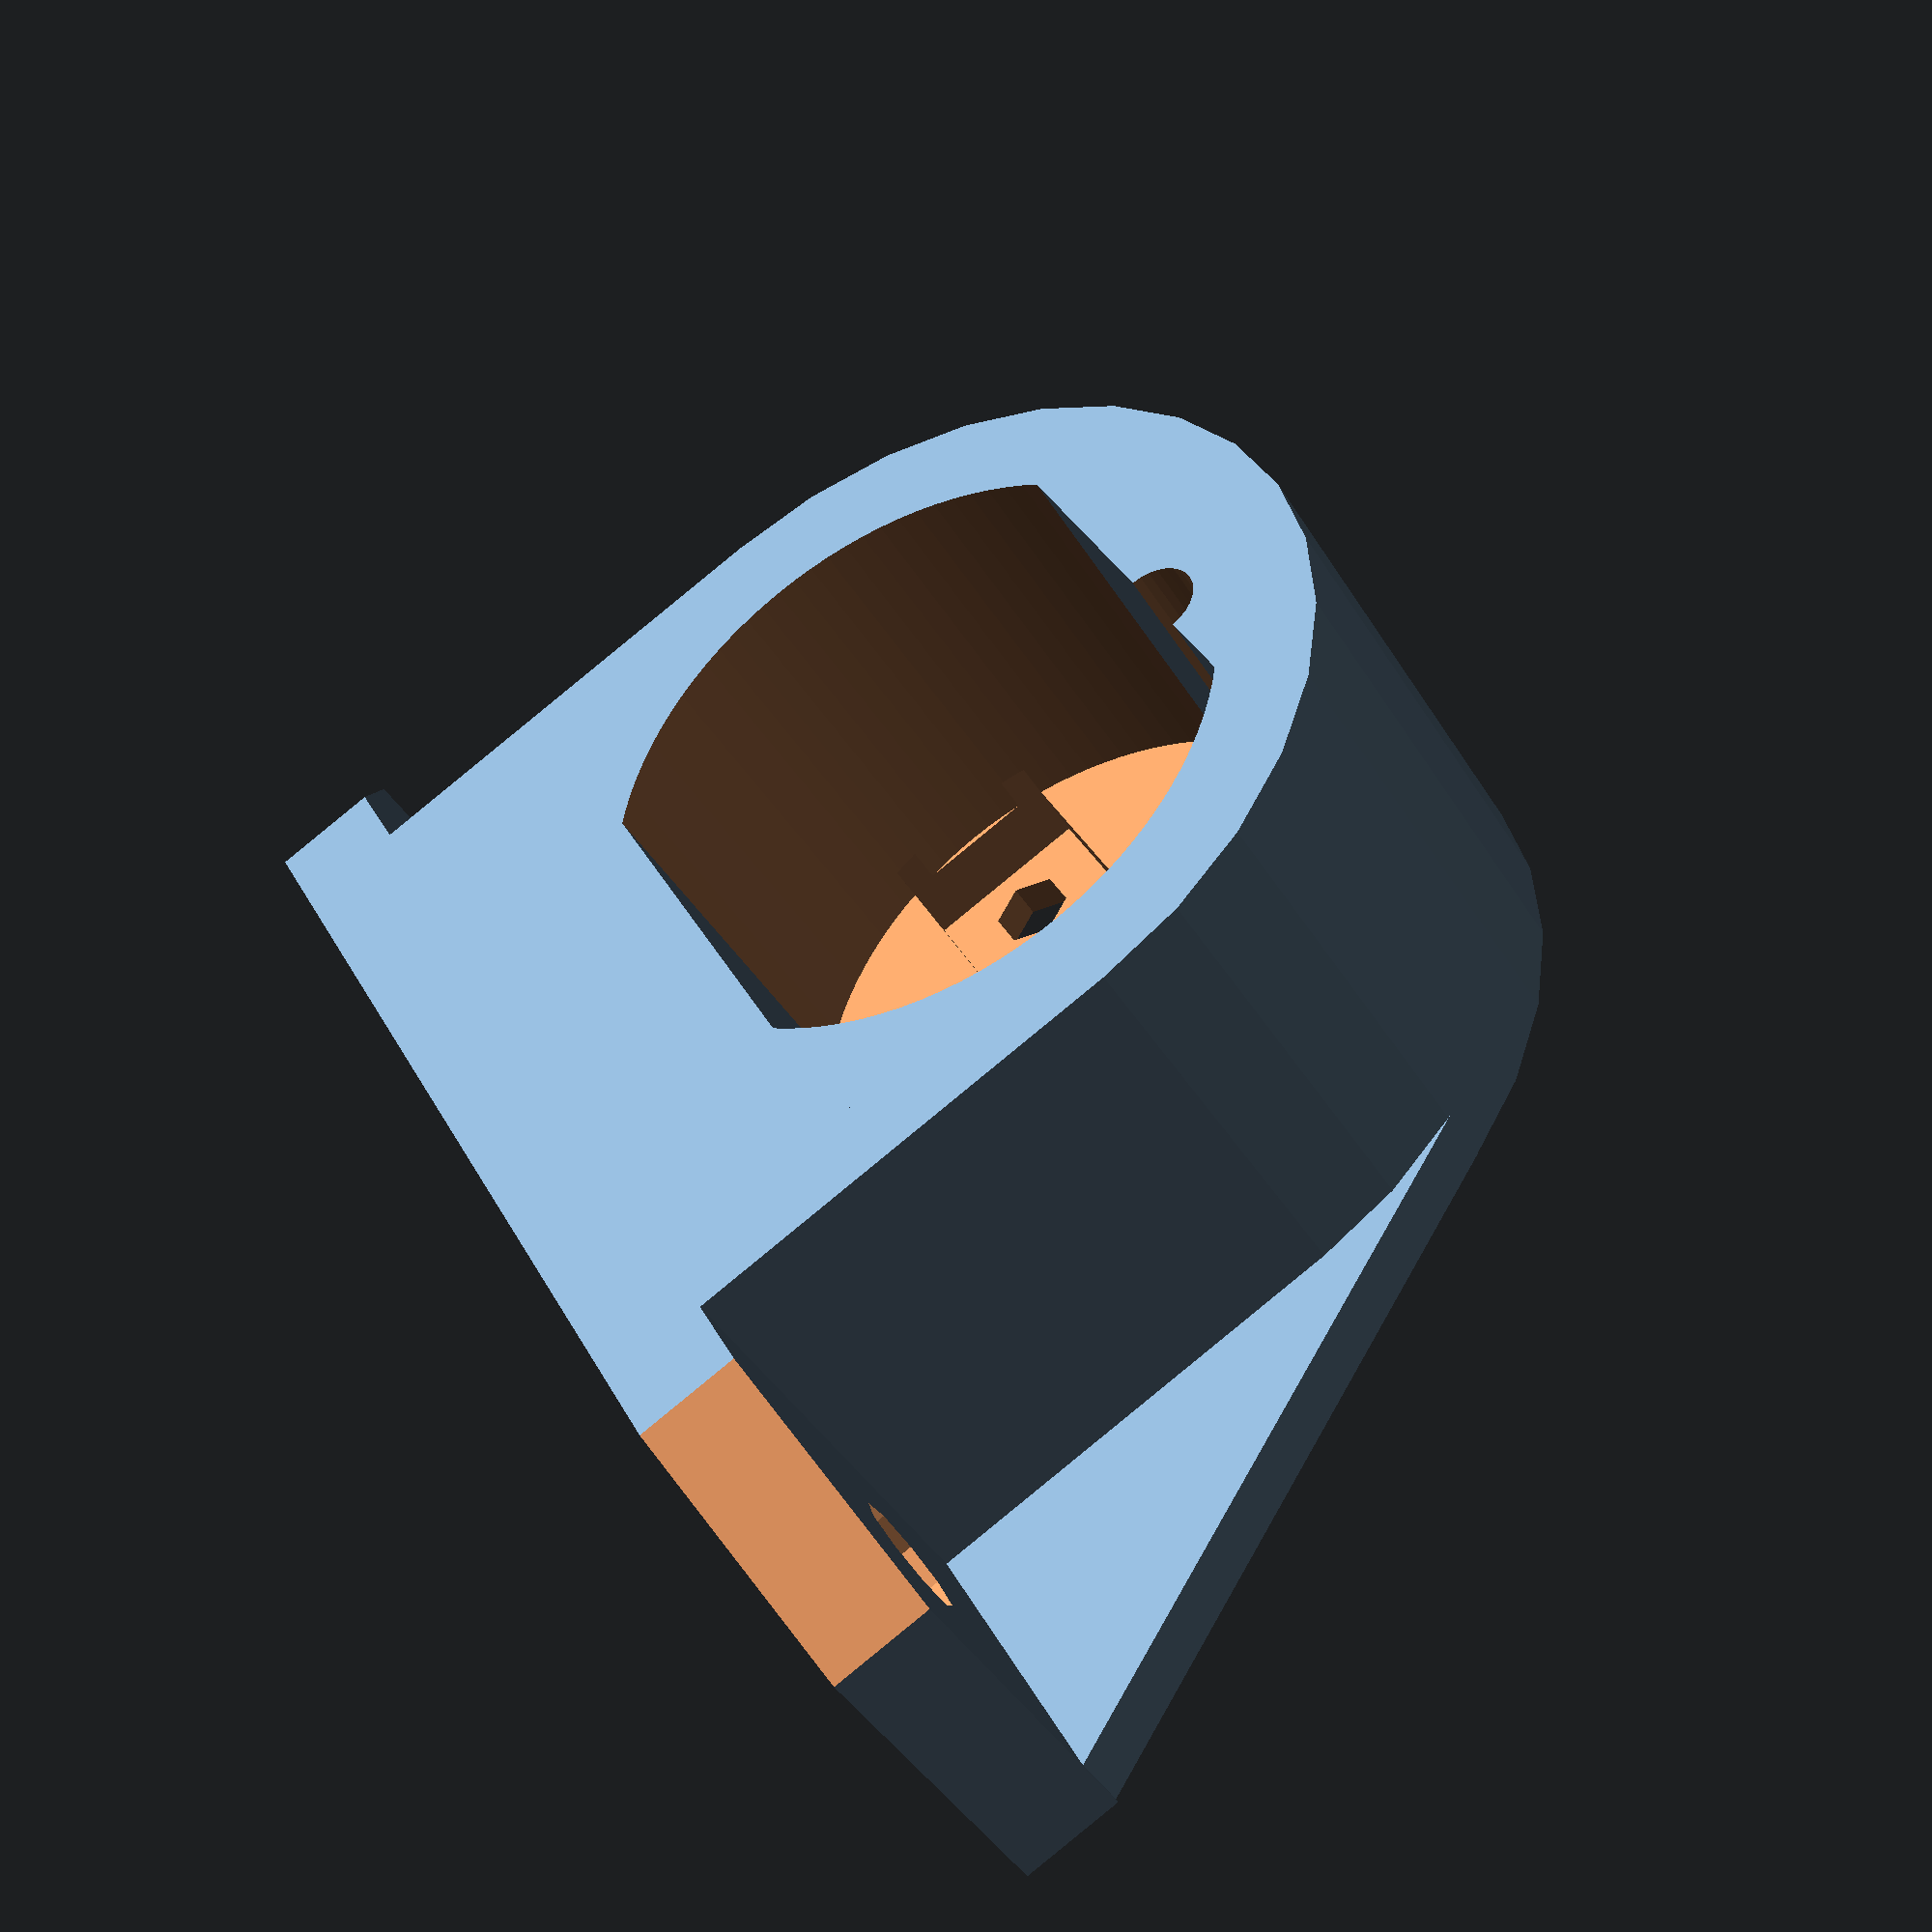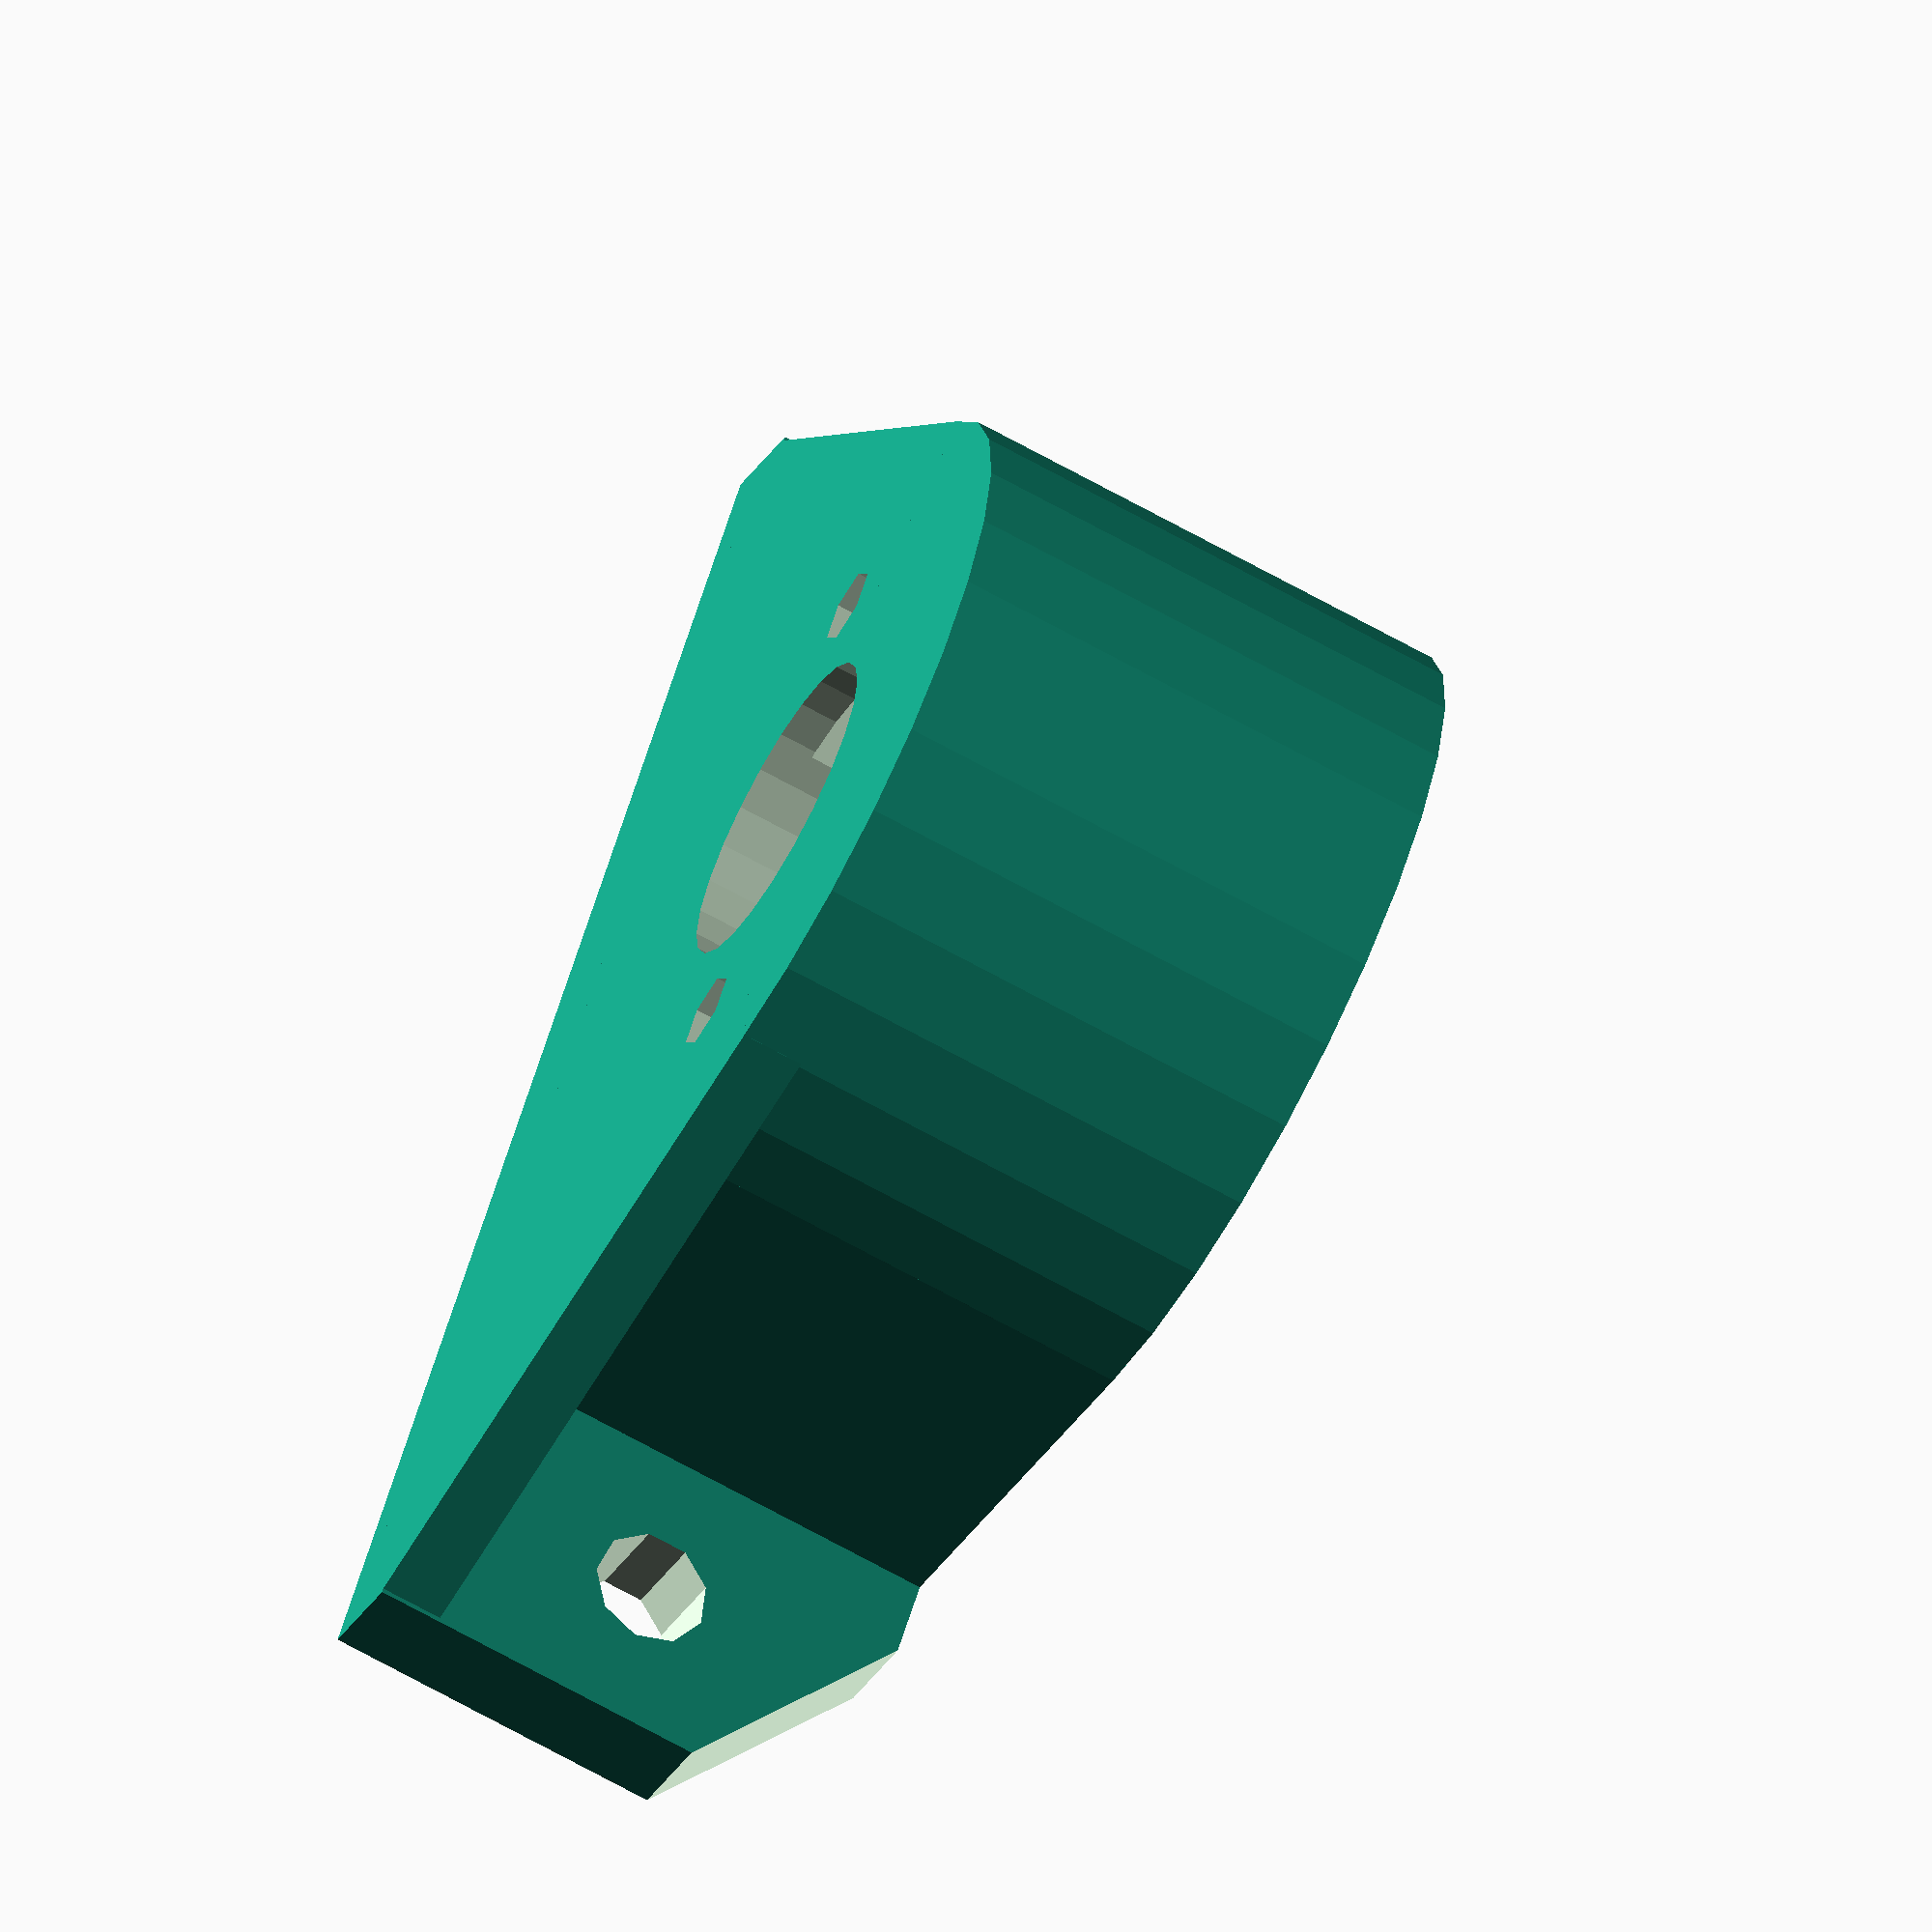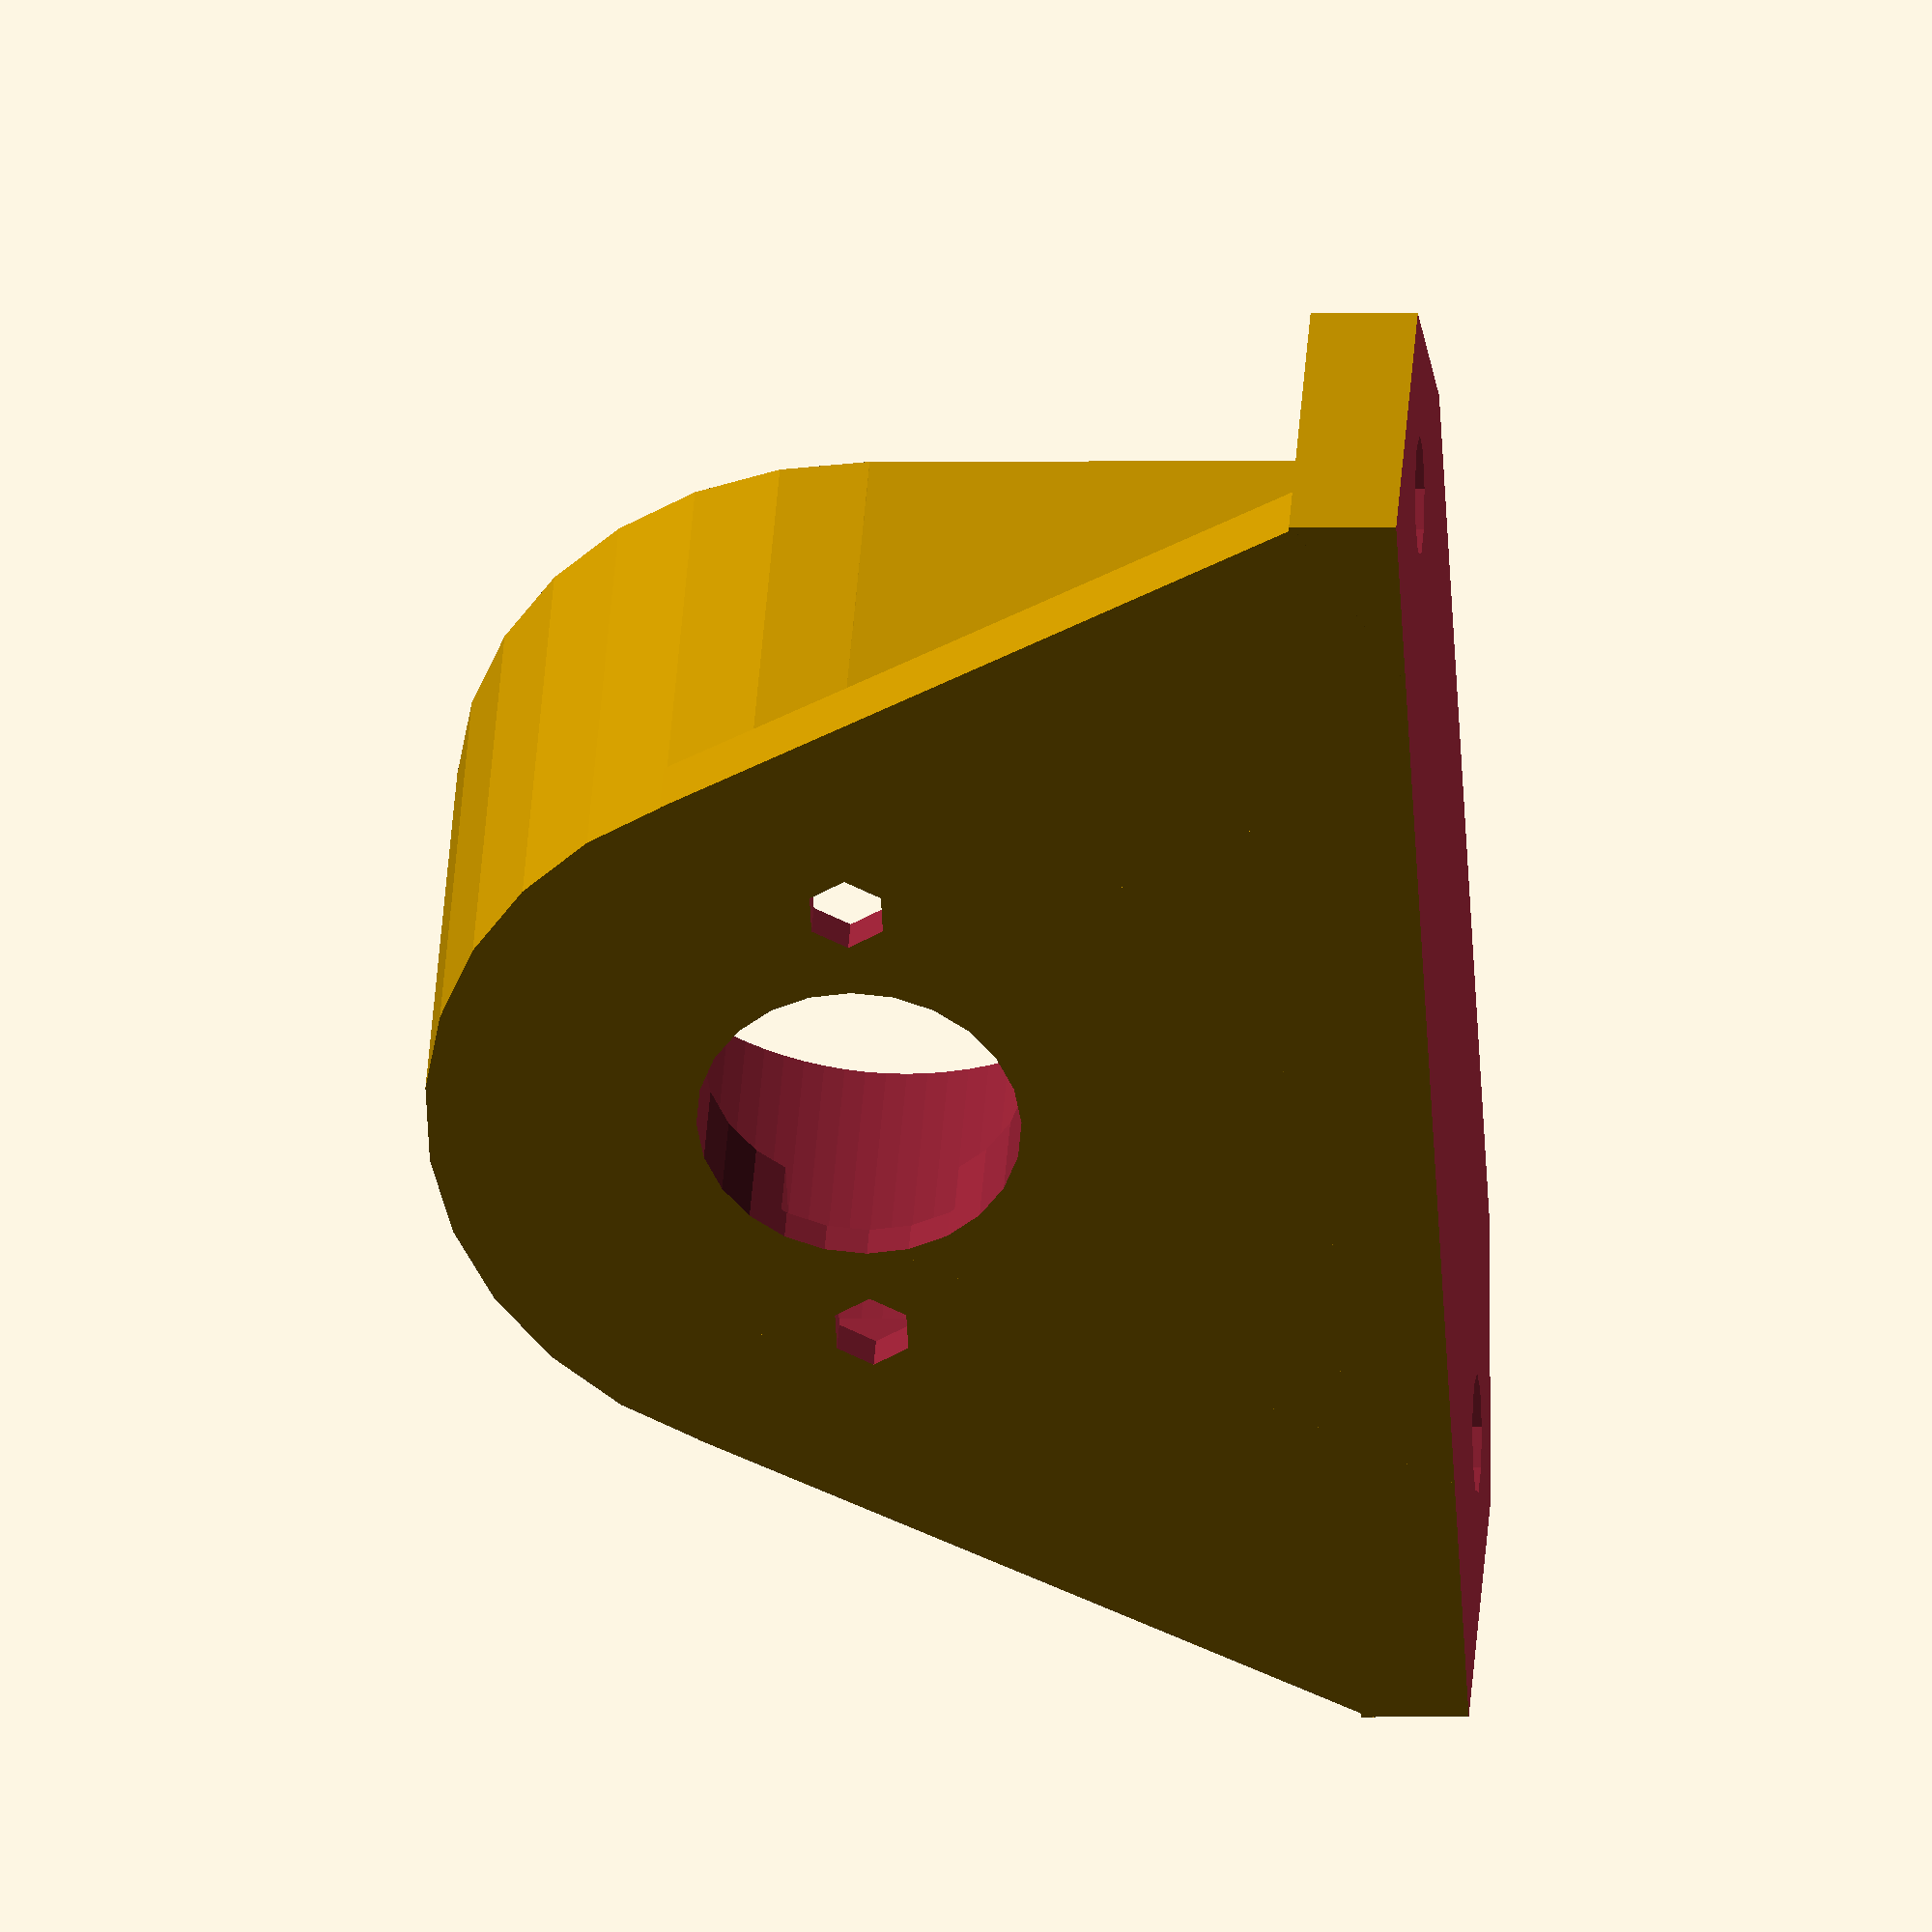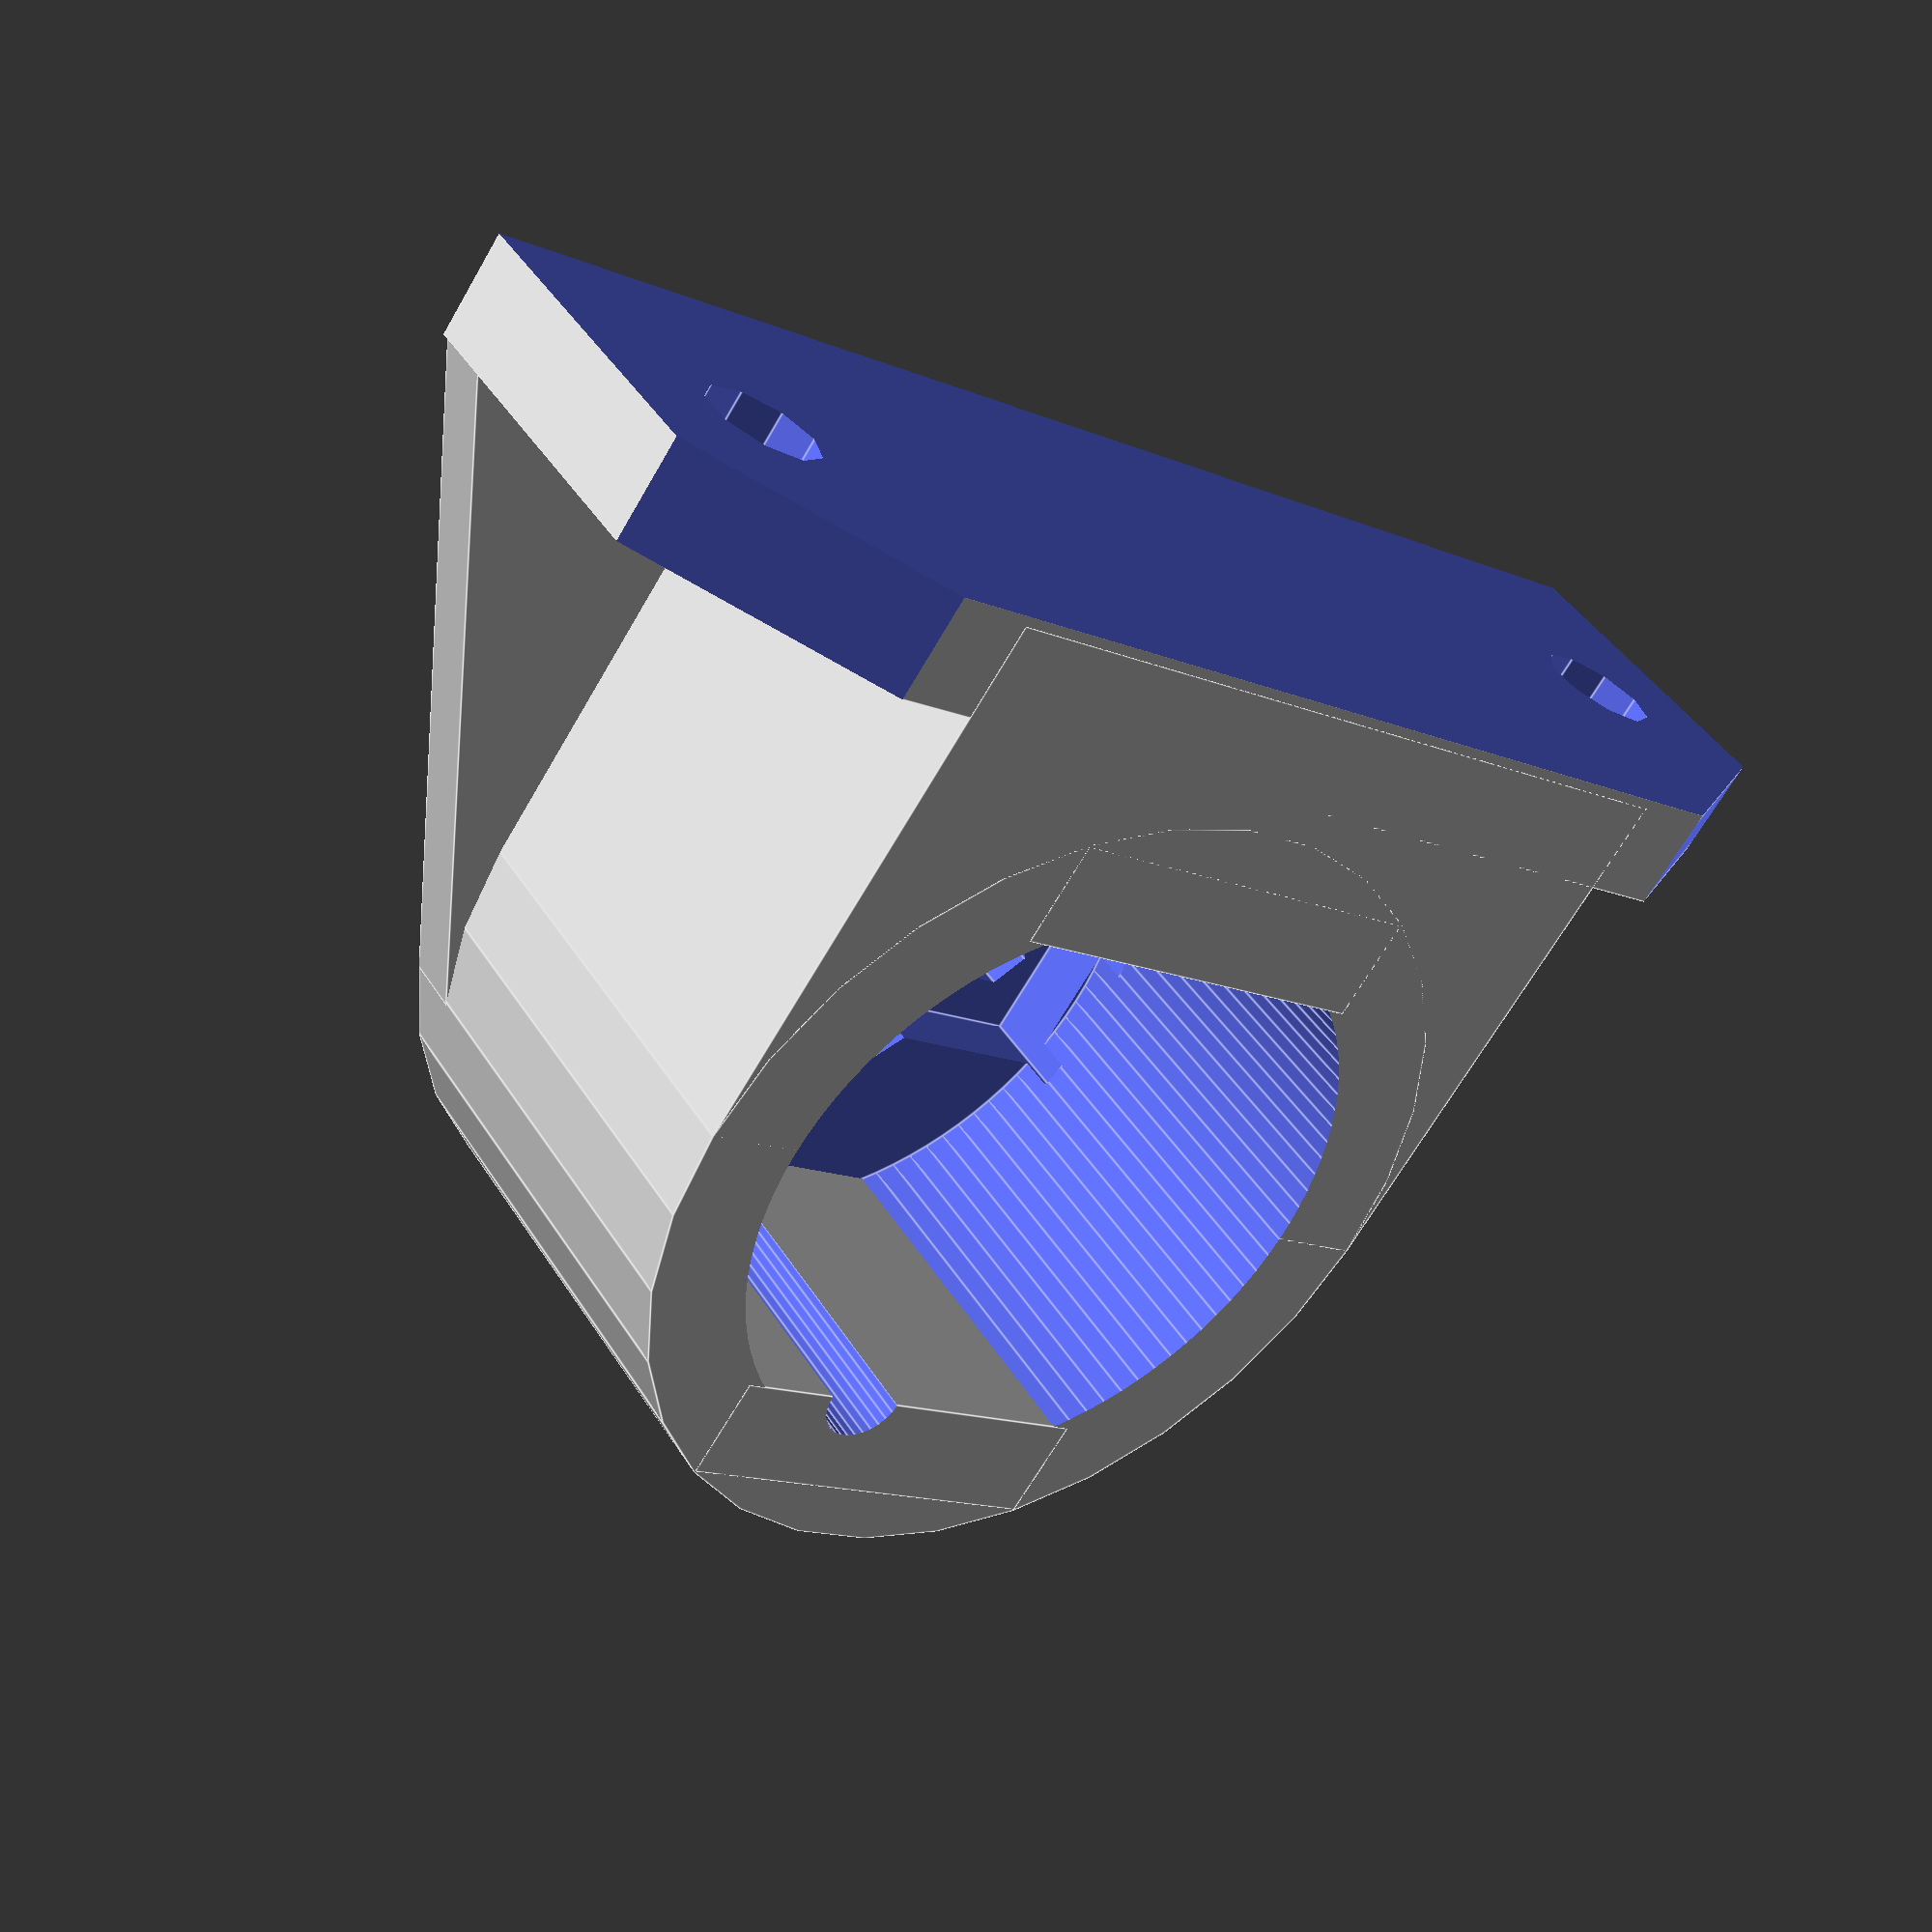
<openscad>

DrillMotorMount();

module DrillMotorMount()
{
	difference()
	{
		union()
		{
			difference()
			{
				union()
				{
					// body mount
					translate([0,13,24/2])
						cube([40,26,24],center=true);
					translate([0,0,12])
						cylinder(r=40/2,h=24, center=true);

					// mounting tab
					translate([0,24,24/2])
						cube([68.5,5,24],center=true);

					translate([20,10,3/2]) rotate([0,0,-28])
						cube([14,34,3],center=true);
					translate([-20,10,3/2]) rotate([0,0,28])
						cube([14,34,3],center=true);
				}

				// center hole
				cylinder(r=15/2,h=20, center=true);

				// mounting holes
				translate([24/2,0,0])
					cylinder(r=3.8/2,h=20, center=true);
				translate([-24/2,0,0])
					cylinder(r=3.8/2,h=20, center=true);

				translate([0,0,2.5+1.8])
					cube([30,8,5],center=true);

				// body mount cutout
				translate([0,0,15])
					cylinder(r=30.5/2,h=20, center=true, $fn=100);

				// mounting holes on tabs
				translate([27,20,24/2]) rotate([90,0,0])
					cylinder(r=2.8,h=20, center=true);
				translate([-27,20,24/2]) rotate([90,0,0])
					cylinder(r=2.8,h=20, center=true);

				// cut off excess
				translate([0,24+5,24/2])
					cube([70,5.1,26],center=true);

				translate([35,24,22]) rotate([0,36,0])
					cube([30,5.2,10],center=true);
				translate([-35,24,22]) rotate([0,-36,0])
					cube([30,5.2,10],center=true);
			}

			// keyed body mount
			translate([0,24.5/2+5/2,14])
				cube([20,5,20],center=true);
			translate([0,-24.5/2-5/2,14])
				cube([20,5,20],center=true);
		}

		// keyed body mount
		translate([-3,-24.5/2,16])
			cylinder(r=4/2,h=22, center=true, $fn=30);
	}
}

</openscad>
<views>
elev=41.9 azim=242.1 roll=28.8 proj=p view=solid
elev=246.0 azim=236.8 roll=299.6 proj=o view=wireframe
elev=142.9 azim=92.8 roll=356.5 proj=o view=solid
elev=318.2 azim=34.9 roll=330.9 proj=p view=edges
</views>
